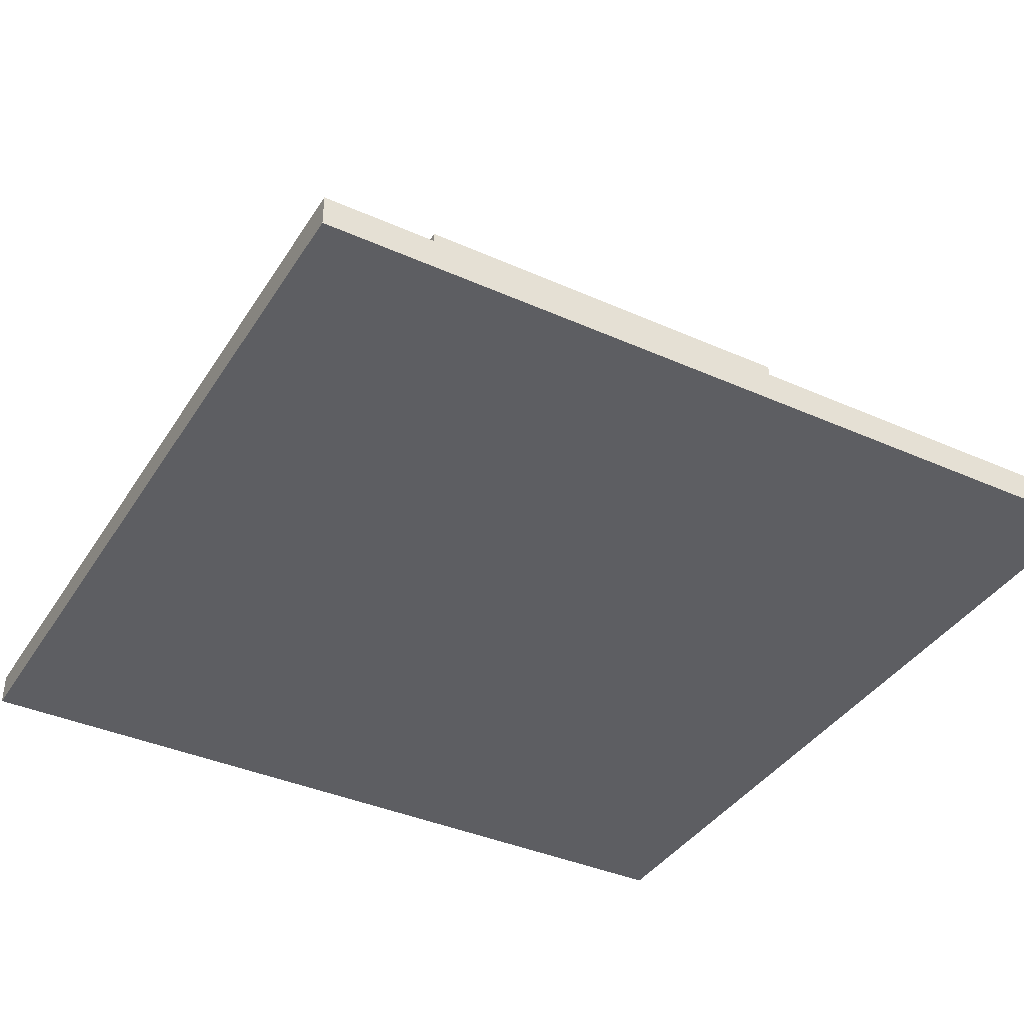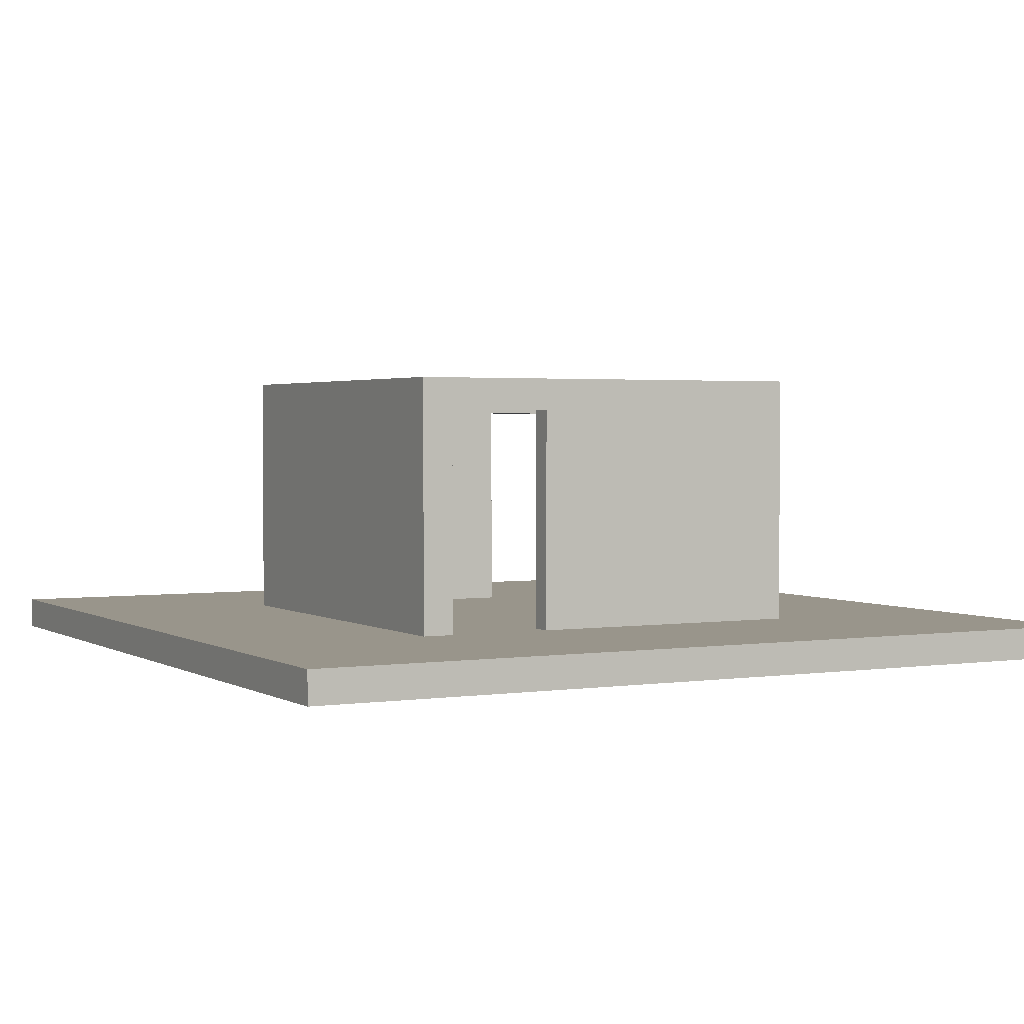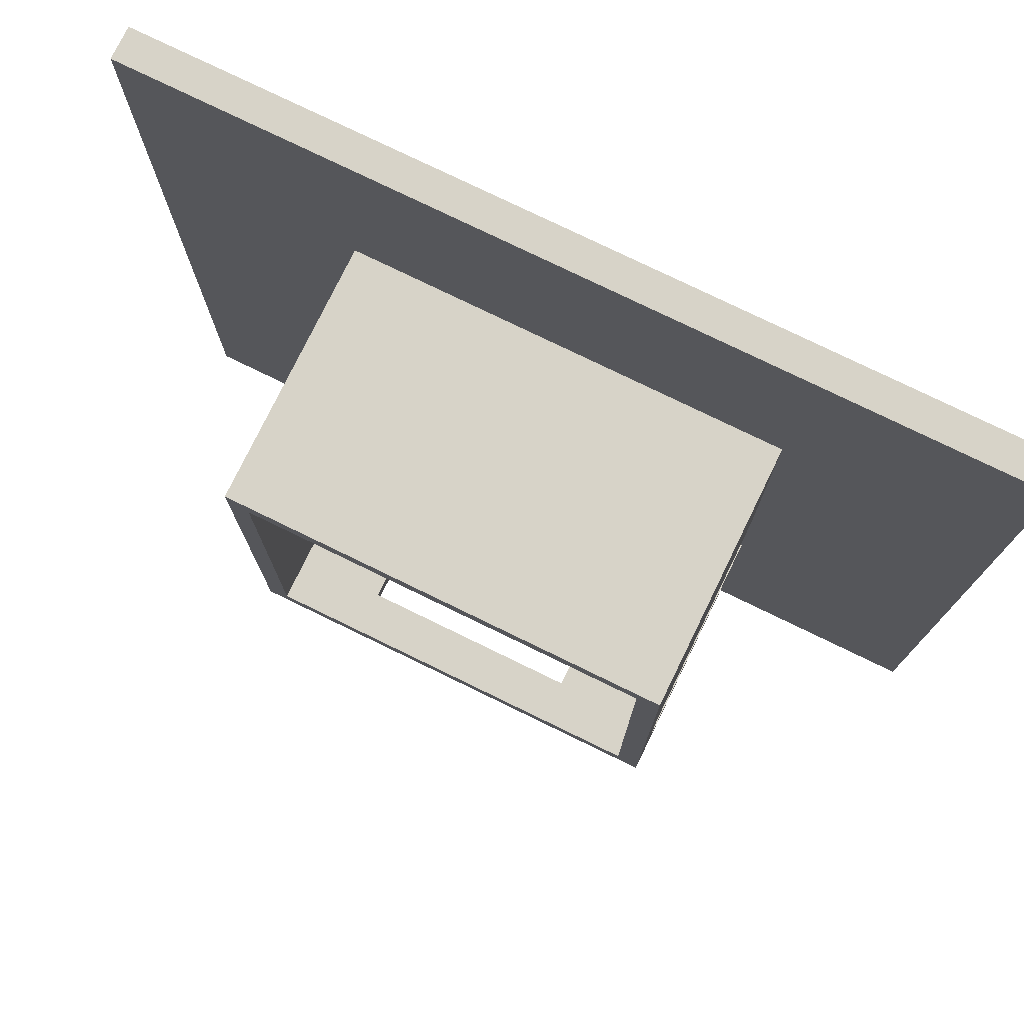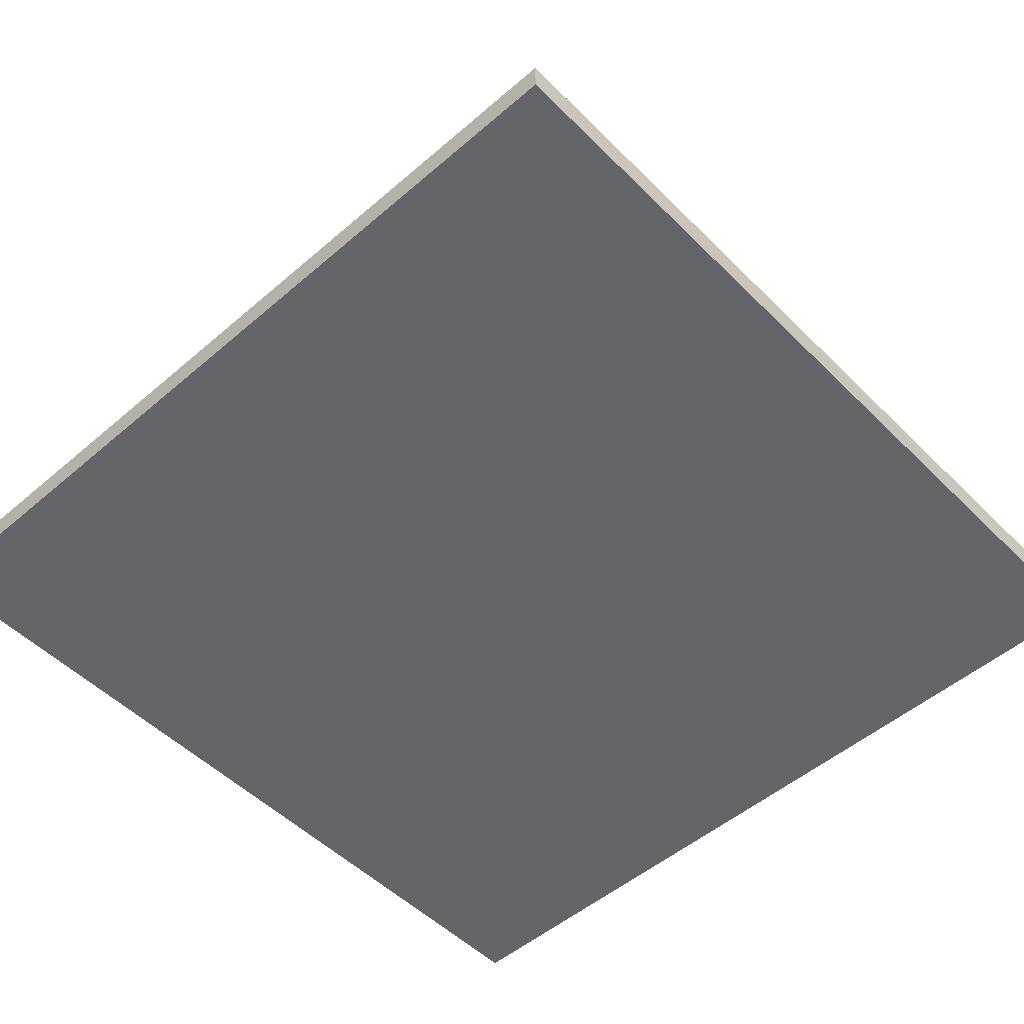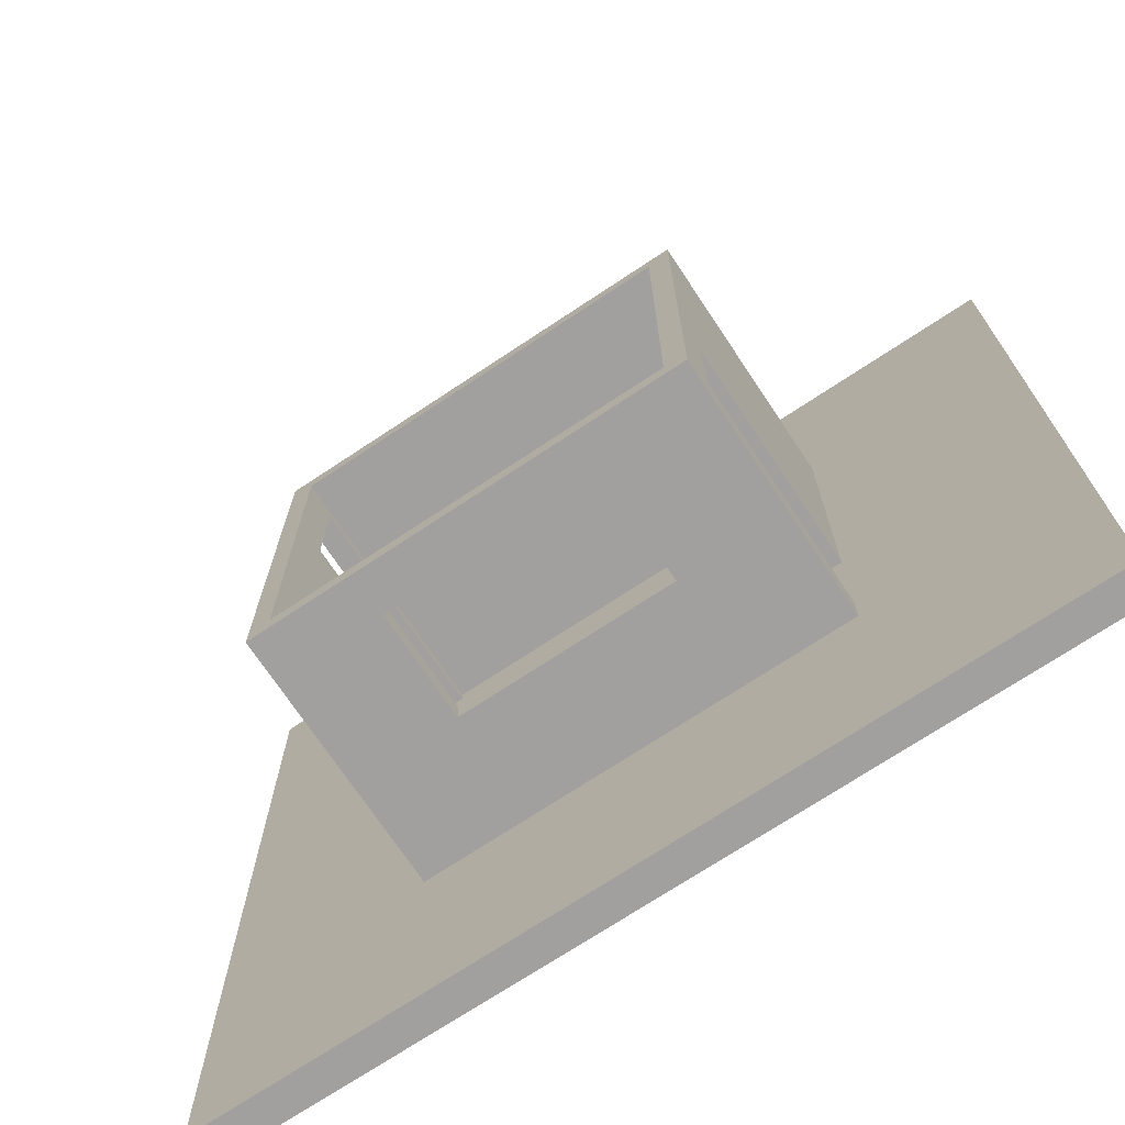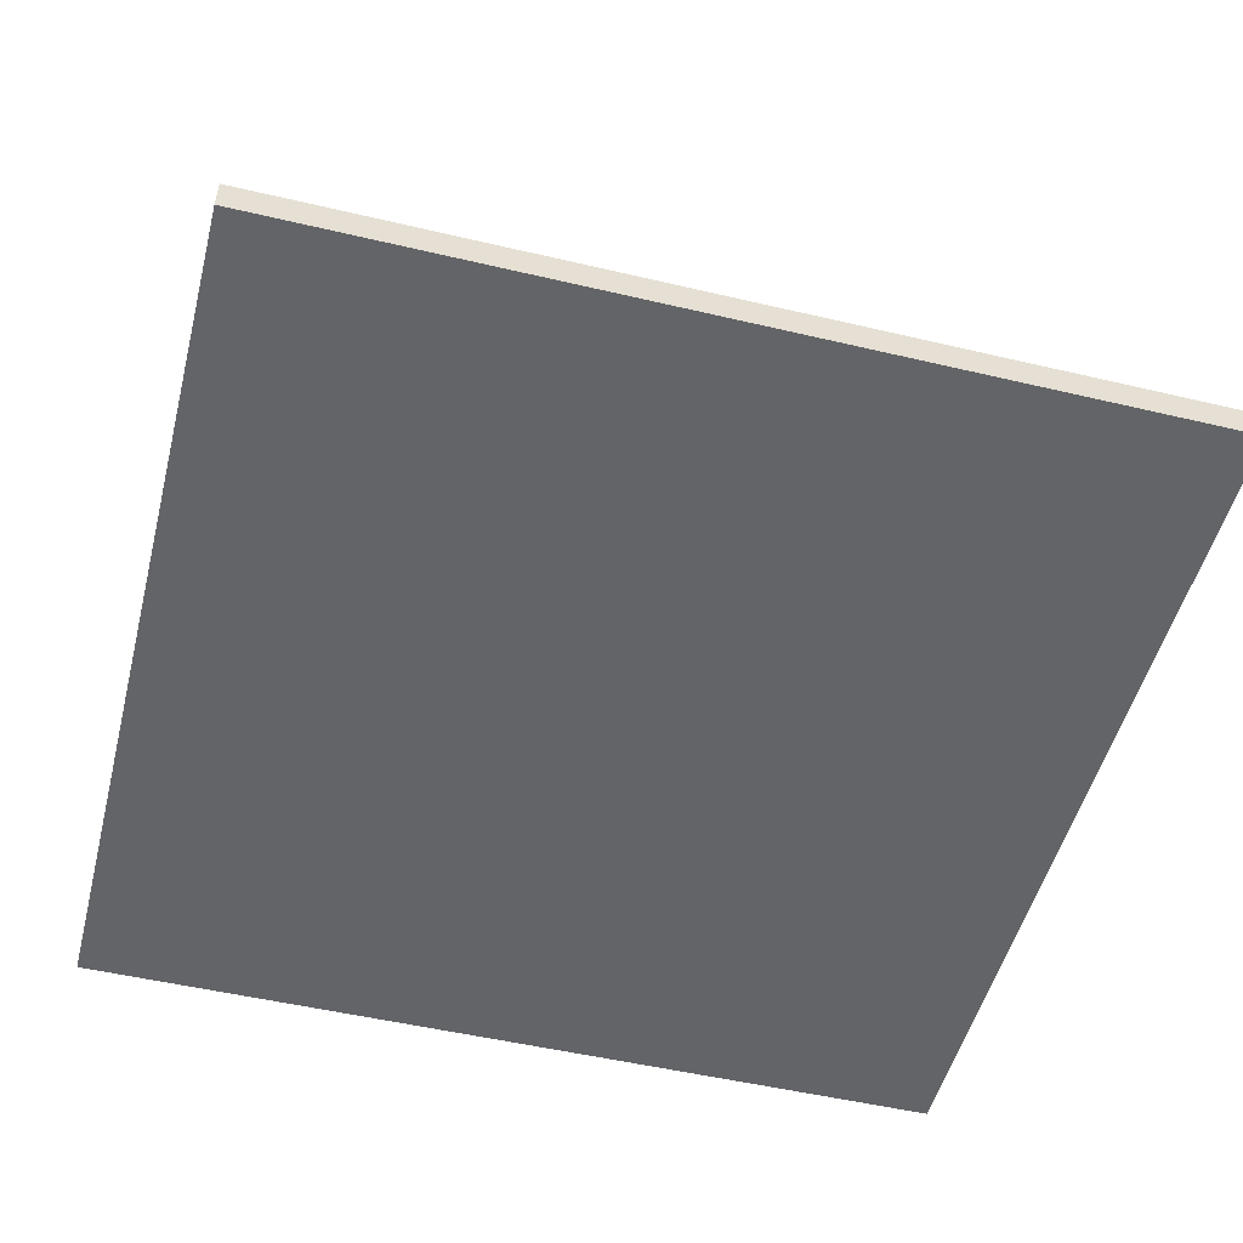
<metadata>
{"format":"obj","ext":"obj","renderer":"f3d","projection":"perspective","resolution":1024,"background":"white","views":[{"elev":-38.7,"azim":60.8,"up":"+Y"},{"elev":2.2,"azim":61.8,"up":"+Y"},{"elev":76.8,"azim":-154.0,"up":"+Z"},{"elev":-51.4,"azim":133.0,"up":"+Y"},{"elev":-71.8,"azim":-146.4,"up":"+Z"},{"elev":-51.2,"azim":165.6,"up":"+Y"}]}
</metadata>
<code>
v 100 100 1.5
v 100 200 1.5
v 100 200 21.5
v 100 100 21.5
v 100 200 1.5
v 300 200 1.5
v 300 200 21.5
v 100 200 21.5
v 300 200 1.5
v 300 100 1.5
v 300 100 21.5
v 300 200 21.5
v 300 100 1.5
v 100 100 1.5
v 100 100 21.5
v 300 100 21.5
v 0 0 131.5
v 0 210 131.5
v 20 210 131.5
v 20 0 131.5
v 0 210 131.5
v 0 210 31.5
v 20 210 31.5
v 20 210 131.5
v 0 210 31.5
v 0 0 31.5
v 20 0 31.5
v 20 210 31.5
v 20 0 131.5
v 20 210 131.5
v 20 210 31.5
v 20 0 31.5
v 20 0 21.5
v 20 240 21.5
v 20 240 381.5
v 20 0 381.5
v 20 0 31.5
v 0 0 31.5
v 0 0 1.5
v 400 0 1.5
v 400 0 271.5
v 380 0 271.5
v 380 0 21.5
v 20 0 21.5
v 400 0 271.5
v 400 210 271.5
v 380 210 271.5
v 380 0 271.5
v 400 210 271.5
v 400 210 371.5
v 380 210 371.5
v 380 210 271.5
v 400 210 371.5
v 400 0 371.5
v 380 0 371.5
v 380 210 371.5
v 0 0 131.5
v 20 0 131.5
v 20 0 381.5
v 380 0 381.5
v 380 0 371.5
v 400 0 371.5
v 400 0 401.5
v 0 0 401.5
v 400 0 371.5
v 400 210 371.5
v 400 210 271.5
v 400 0 271.5
v 400 0 1.5
v 400 240 1.5
v 400 240 401.5
v 400 0 401.5
v 380 0 381.5
v 20 0 381.5
v 20 240 381.5
v 380 240 381.5
v 380 210 371.5
v 380 0 371.5
v 380 0 381.5
v 380 240 381.5
v 380 240 21.5
v 380 0 21.5
v 380 0 271.5
v 380 210 271.5
v 100 100 21.5
v 100 200 21.5
v 300 200 21.5
v 300 100 21.5
v 20 0 21.5
v 380 0 21.5
v 380 240 21.5
v 20 240 21.5
v 0 210 131.5
v 0 0 131.5
v 0 0 401.5
v 0 240 401.5
v 0 240 1.5
v 0 0 1.5
v 0 0 31.5
v 0 210 31.5
v 100 200 1.5
v 100 100 1.5
v 300 100 1.5
v 300 200 1.5
v 400 0 1.5
v 0 0 1.5
v 0 240 1.5
v 400 240 1.5
v 0 0 401.5
v 400 0 401.5
v 400 240 401.5
v 0 240 401.5
v 20 240 21.5
v 380 240 21.5
v 380 240 381.5
v 20 240 381.5
v 0 240 401.5
v 400 240 401.5
v 400 240 1.5
v 0 240 1.5
v 600 0 -198.5
v 600 0 601.5
v 600 -30 601.5
v 600 -30 -198.5
v -200 0 -198.5
v 600 0 -198.5
v 600 -30 -198.5
v -200 -30 -198.5
v -200 0 601.5
v -200 0 -198.5
v -200 -30 -198.5
v -200 -30 601.5
v 600 0 601.5
v -200 0 601.5
v -200 -30 601.5
v 600 -30 601.5
v -200 0 601.5
v 600 0 601.5
v 600 0 -198.5
v -200 0 -198.5
v 600 -30 601.5
v -200 -30 601.5
v -200 -30 -198.5
v 600 -30 -198.5
g ec5d3f92-e30f-11ea-9f59-54bf646e7e1f
f 1 2 4
f 4 2 3
g ec5e9f1e-e30f-11ea-ad5b-54bf646e7e1f
f 5 6 8
f 8 6 7
g ec5fb088-e30f-11ea-832b-54bf646e7e1f
f 9 10 12
f 12 10 11
g ec609ac8-e30f-11ea-9fad-54bf646e7e1f
f 13 14 16
f 16 14 15
g ec19f5e8-e30f-11ea-87ee-54bf646e7e1f
f 17 18 20
f 20 18 19
g ec1ab928-e30f-11ea-a960-54bf646e7e1f
f 21 22 24
f 24 22 23
g ec1b7c7a-e30f-11ea-a573-54bf646e7e1f
f 25 26 28
f 28 26 27
g eb76656c-e30f-11ea-8d17-54bf646e7e1f
f 29 30 36
f 36 30 35
f 35 30 34
f 34 30 31
f 34 31 33
f 33 31 32
g eaef2882-4135-36a2-8cee-42da489617ec
f 37 38 44
f 44 38 39
f 44 39 40
f 44 40 43
f 43 40 41
f 43 41 42
g ebe181dc-e30f-11ea-b82e-54bf646e7e1f
f 45 46 48
f 48 46 47
g ebe26c0c-e30f-11ea-bc53-54bf646e7e1f
f 49 50 52
f 52 50 51
g ebe32fa8-e30f-11ea-ba16-54bf646e7e1f
f 53 54 56
f 56 54 55
g eb78fd74-e30f-11ea-9745-54bf646e7e1f
f 58 59 57
f 57 59 64
f 64 59 60
f 64 60 63
f 63 60 62
f 62 60 61
g eb77ebfa-e30f-11ea-9b80-54bf646e7e1f
f 65 66 72
f 72 66 71
f 71 66 67
f 71 67 70
f 70 67 69
f 69 67 68
g eb76b382-e30f-11ea-8840-54bf646e7e1f
f 73 74 76
f 76 74 75
g eb76da9e-e30f-11ea-96d3-54bf646e7e1f
f 78 79 77
f 77 79 80
f 77 80 84
f 84 80 81
f 84 81 82
f 82 83 84
g eb7728b0-e30f-11ea-b99b-54bf646e7e1f
f 86 92 85
f 85 92 89
f 85 89 90
f 86 87 92
f 92 87 91
f 91 87 88
f 91 88 90
f 90 88 85
g eb774fca-e30f-11ea-9b32-54bf646e7e1f
f 94 95 93
f 93 95 96
f 93 96 97
f 93 97 100
f 100 97 98
f 100 98 99
g eb779ddc-e30f-11ea-bf07-54bf646e7e1f
f 102 107 101
f 101 107 108
f 101 108 104
f 104 108 103
f 103 108 105
f 103 105 106
f 107 102 106
f 106 102 103
g eb783a1a-e30f-11ea-a692-54bf646e7e1f
f 109 110 112
f 112 110 111
g eb788838-e30f-11ea-89c7-54bf646e7e1f
f 114 120 113
f 113 120 117
f 113 117 116
f 116 117 115
f 115 117 118
f 115 118 119
f 120 114 119
f 119 114 115
g eba98298-e30f-11ea-b7d7-54bf646e7e1f
f 121 122 124
f 124 122 123
g eba9f7be-e30f-11ea-b863-54bf646e7e1f
f 125 126 128
f 128 126 127
g ebaa6cf8-e30f-11ea-85a8-54bf646e7e1f
f 129 130 132
f 132 130 131
g ebaae226-e30f-11ea-8c75-54bf646e7e1f
f 133 134 136
f 136 134 135
g ebab5754-e30f-11ea-b33d-54bf646e7e1f
f 137 138 140
f 140 138 139
g ebabcc80-e30f-11ea-9c32-54bf646e7e1f
f 142 143 141
f 141 143 144

</code>
